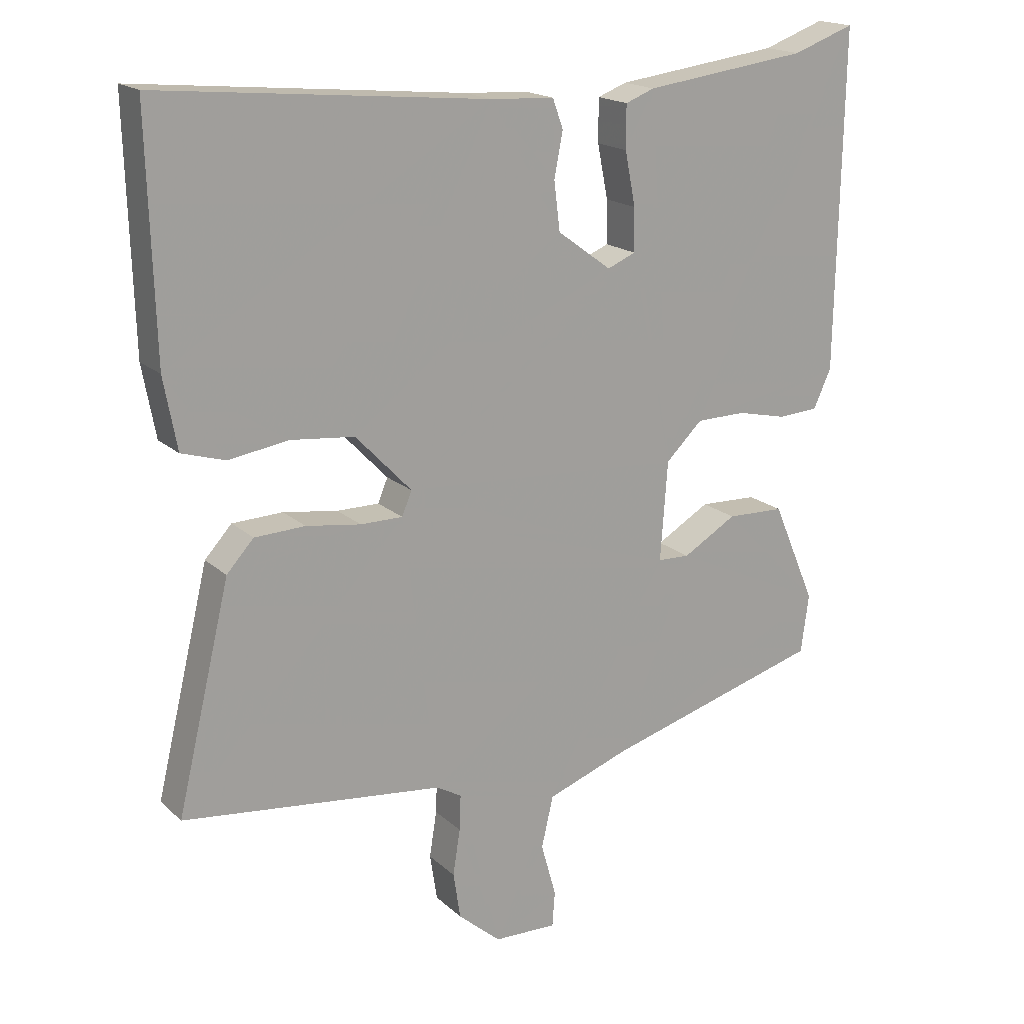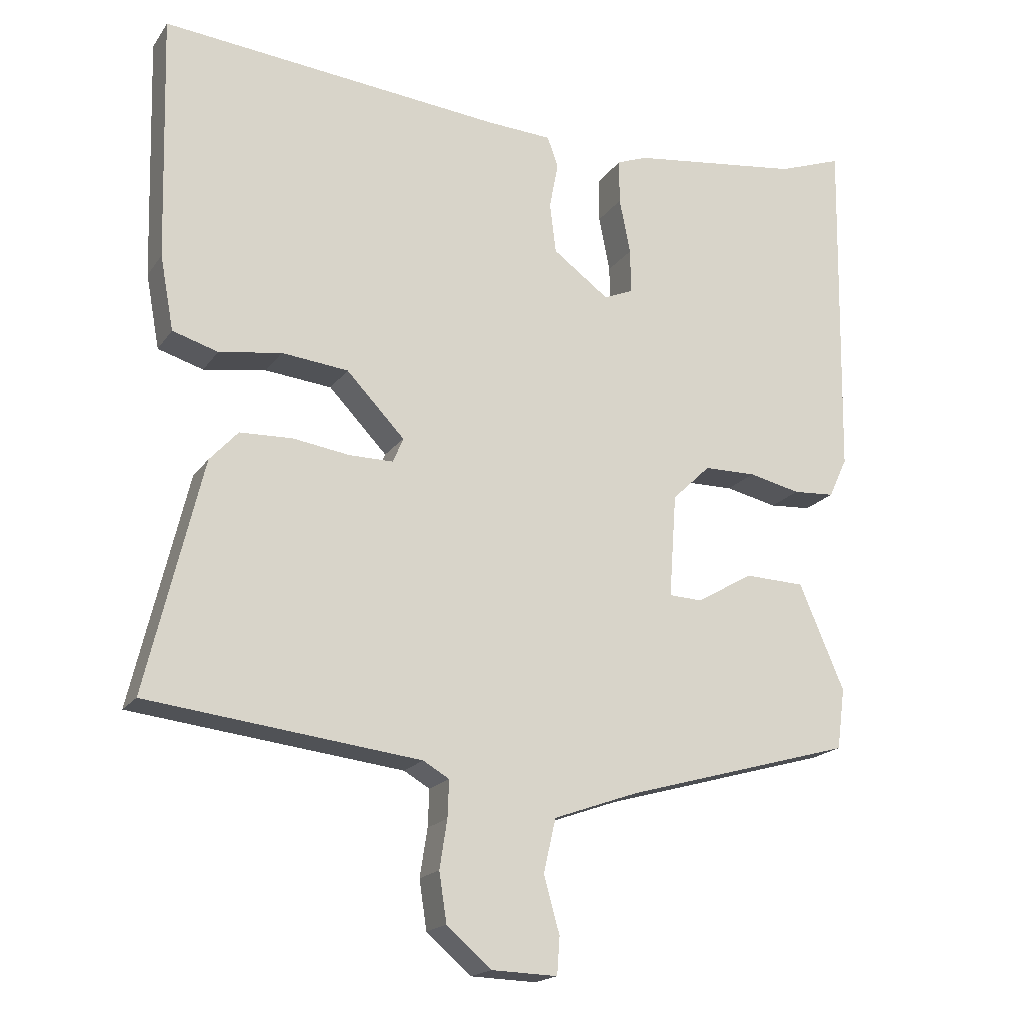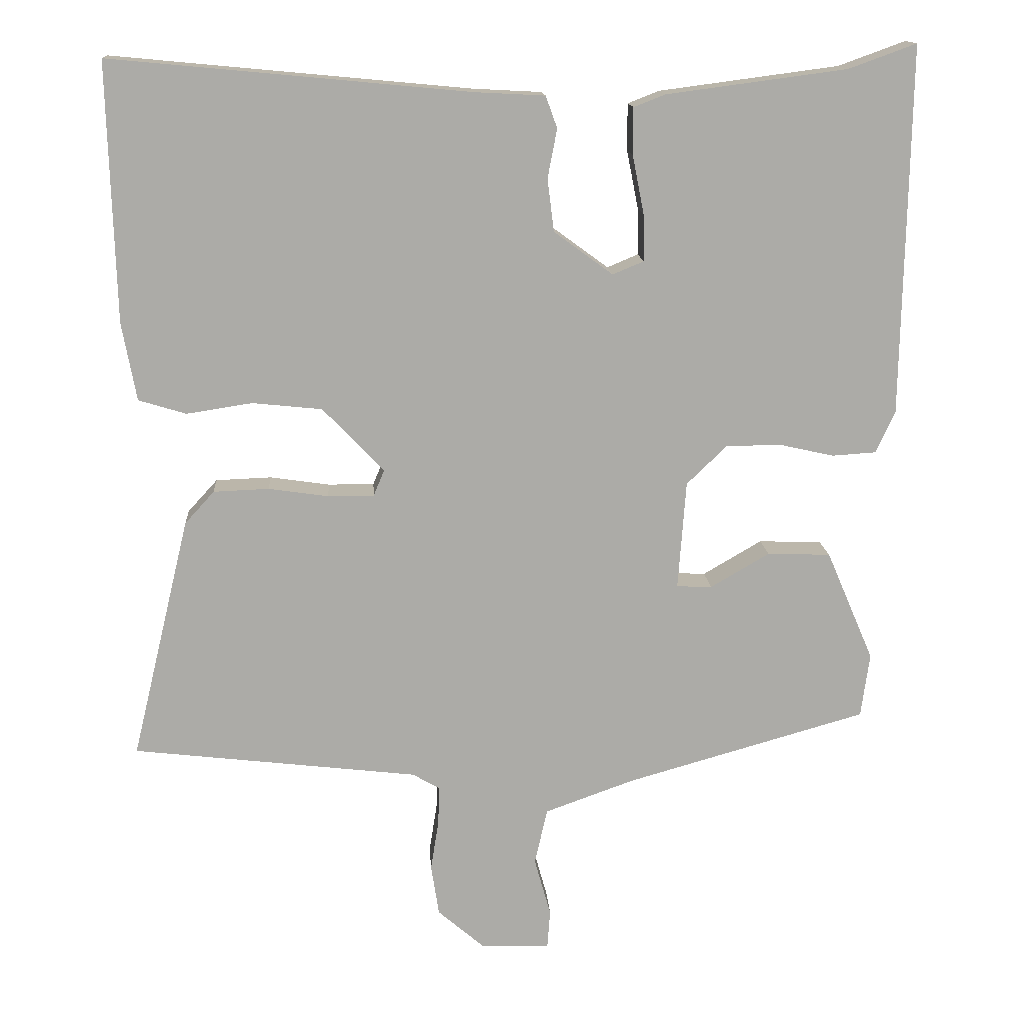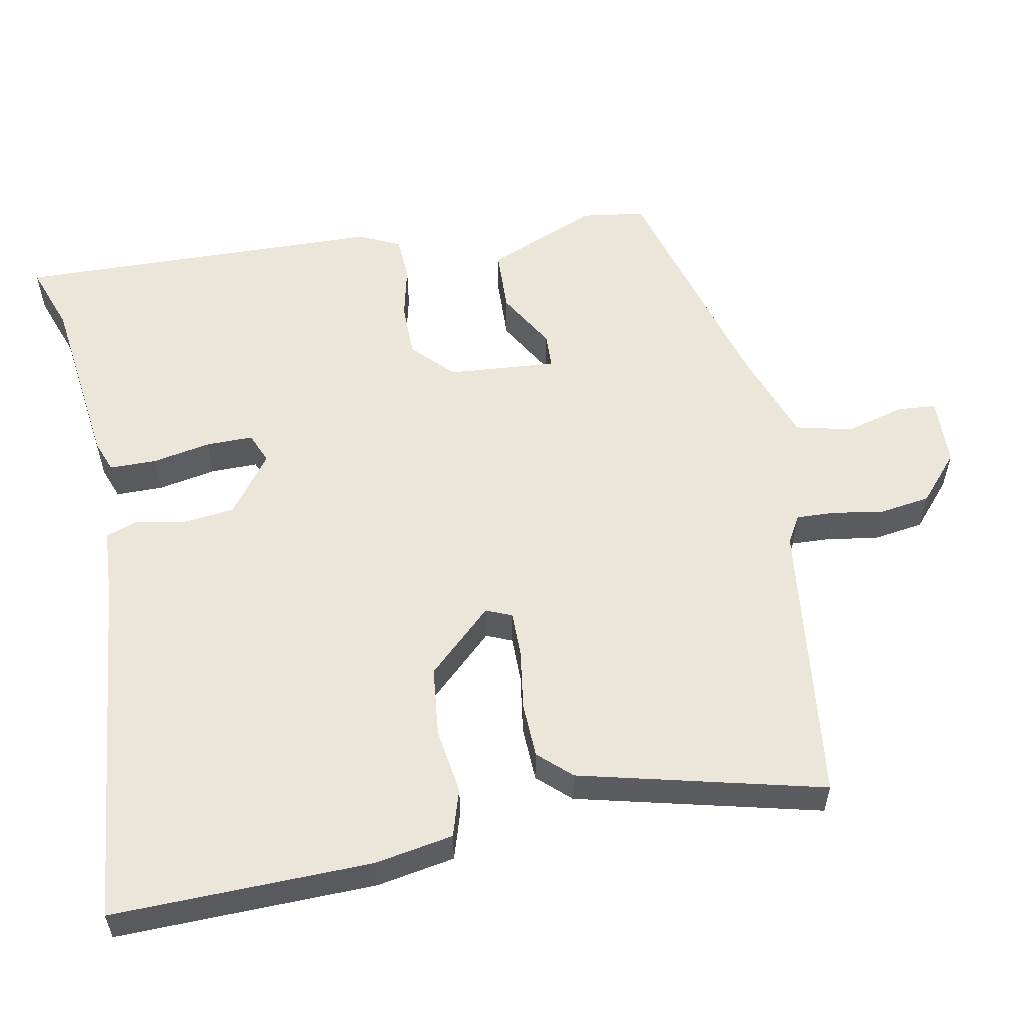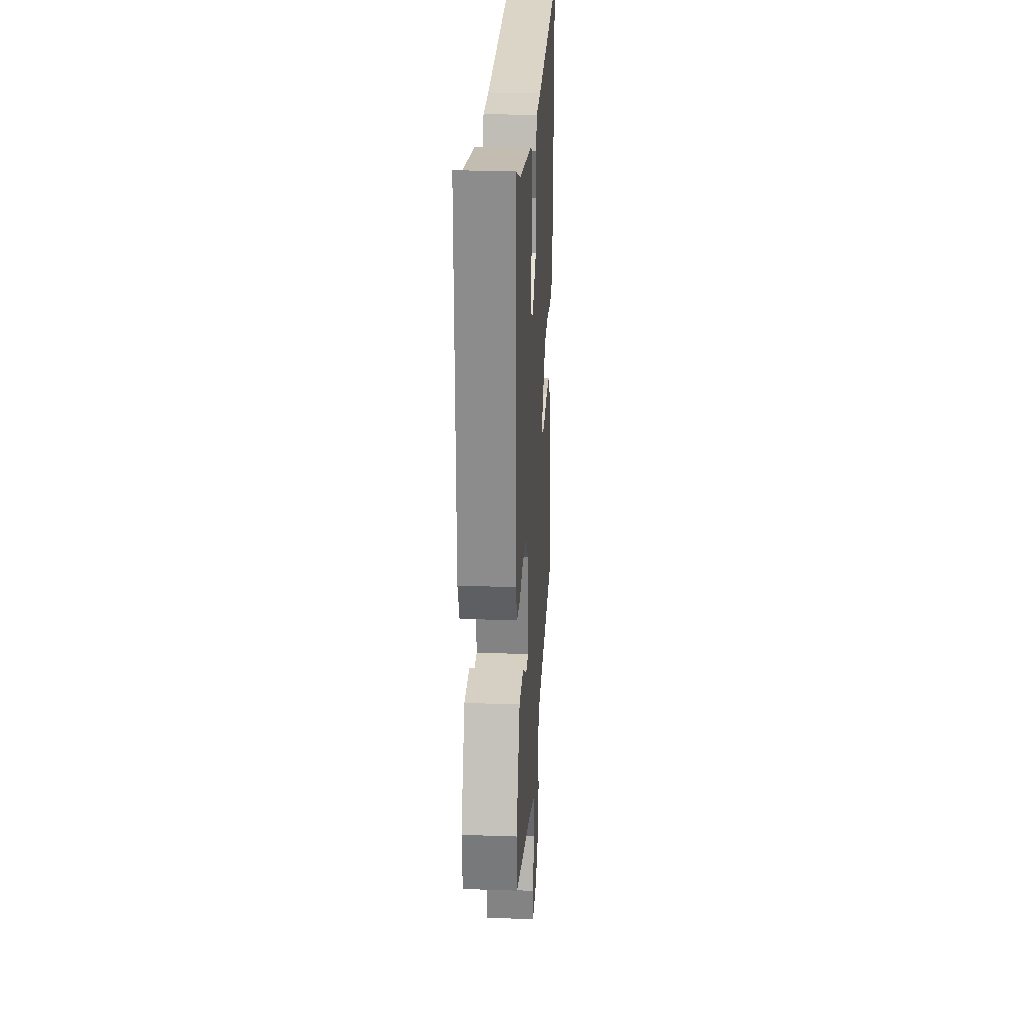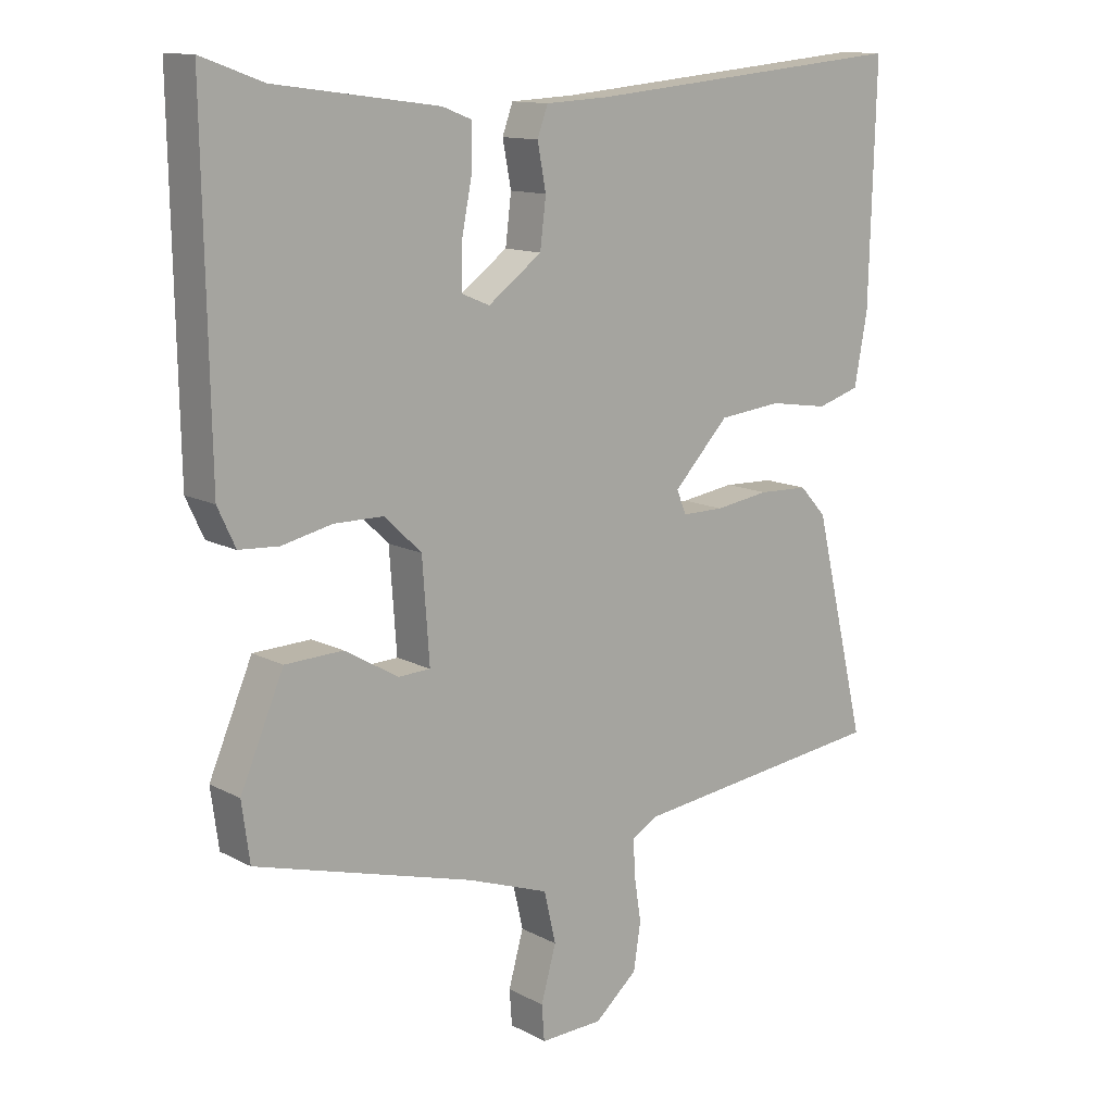
<metadata>
{"format":"obj","ext":"obj","renderer":"f3d","projection":"perspective","resolution":1024,"background":"white","views":[{"elev":18.0,"azim":148.8,"up":"+Z"},{"elev":-18.6,"azim":155.8,"up":"+Z"},{"elev":14.2,"azim":176.3,"up":"+Z"},{"elev":56.0,"azim":79.5,"up":"+Y"},{"elev":24.2,"azim":-86.8,"up":"+Z"},{"elev":12.7,"azim":-39.6,"up":"+Z"}]}
</metadata>
<code>
v -0.548 0.07 0.517
v -0.454 0.07 0.483
v -0.204 0.07 0.45
v -0.16 0.07 0.433
v -0.16 0.07 0.368
v -0.176 0.07 0.287
v -0.177 0.07 0.222
v -0.134 0.07 0.204
v -0.052 0.07 0.264
v -0.043 0.07 0.337
v -0.056 0.07 0.405
v -0.04 0.07 0.449
v 0.056 0.07 0.454
v 0.555 0.07 0.501
v 0.545 0.07 0.143
v 0.525 0.07 0.035
v 0.459 0.07 0.015
v 0.368 0.07 0.029
v 0.271 0.07 0.019
v 0.186 0.07 -0.07
v 0.201 0.07 -0.106
v 0.265 0.07 -0.106
v 0.348 0.07 -0.094
v 0.425 0.07 -0.097
v 0.466 0.07 -0.142
v 0.547 0.07 -0.479
v 0.15 0.07 -0.525
v 0.112 0.07 -0.547
v 0.114 0.07 -0.601
v 0.125 0.07 -0.671
v 0.114 0.07 -0.742
v 0.049 0.07 -0.798
v -0.047 0.07 -0.801
v -0.051 0.07 -0.747
v -0.028 0.07 -0.665
v -0.046 0.07 -0.587
v -0.171 0.07 -0.542
v -0.505 0.07 -0.447
v -0.517 0.07 -0.358
v -0.451 0.07 -0.204
v -0.363 0.07 -0.201
v -0.281 0.07 -0.249
v -0.232 0.07 -0.247
v -0.243 0.07 -0.096
v -0.299 0.07 -0.042
v -0.375 0.07 -0.041
v -0.451 0.07 -0.058
v -0.512 0.07 -0.054
v -0.539 0.07 0.004
v -0.548 0 0.517
v -0.454 0 0.483
v -0.204 0 0.45
v -0.16 0 0.433
v -0.16 0 0.368
v -0.176 0 0.287
v -0.177 0 0.222
v -0.134 0 0.204
v -0.052 0 0.264
v -0.043 0 0.337
v -0.056 0 0.405
v -0.04 0 0.449
v 0.056 0 0.454
v 0.555 0 0.501
v 0.545 0 0.143
v 0.525 0 0.035
v 0.459 0 0.015
v 0.368 0 0.029
v 0.271 0 0.019
v 0.186 0 -0.07
v 0.201 0 -0.106
v 0.265 0 -0.106
v 0.348 0 -0.094
v 0.425 0 -0.097
v 0.466 0 -0.142
v 0.547 0 -0.479
v 0.15 0 -0.525
v 0.112 0 -0.547
v 0.114 0 -0.601
v 0.125 0 -0.671
v 0.114 0 -0.742
v 0.049 0 -0.798
v -0.047 0 -0.801
v -0.051 0 -0.747
v -0.028 0 -0.665
v -0.046 0 -0.587
v -0.171 0 -0.542
v -0.505 0 -0.447
v -0.517 0 -0.358
v -0.451 0 -0.204
v -0.363 0 -0.201
v -0.281 0 -0.249
v -0.232 0 -0.247
v -0.243 0 -0.096
v -0.299 0 -0.042
v -0.375 0 -0.041
v -0.451 0 -0.058
v -0.512 0 -0.054
v -0.539 0 0.004
f 46 47 48 49
f 45 46 49 1
f 44 45 1 2
f 39 40 41 42
f 37 38 39 42
f 36 37 42 43
f 32 33 34 35
f 32 35 36
f 29 30 31 32
f 28 29 32 36
f 27 28 36 43
f 22 23 24 25
f 21 22 25 26
f 15 16 17 18
f 13 14 15 18
f 13 18 19
f 10 11 12 13
f 9 10 13 19
f 8 9 19 20
f 3 4 5 6
f 44 2 3 6
f 44 6 7
f 21 26 27 43
f 20 21 43 44
f 7 8 20 44
f 98 97 96 95
f 50 98 95 94
f 51 50 94 93
f 91 90 89 88
f 91 88 87 86
f 92 91 86 85
f 84 83 82 81
f 85 84 81
f 81 80 79 78
f 85 81 78 77
f 92 85 77 76
f 74 73 72 71
f 75 74 71 70
f 67 66 65 64
f 67 64 63 62
f 68 67 62
f 62 61 60 59
f 68 62 59 58
f 69 68 58 57
f 55 54 53 52
f 55 52 51 93
f 56 55 93
f 92 76 75 70
f 93 92 70 69
f 93 69 57 56
f 1 50 51 2
f 2 51 52 3
f 3 52 53 4
f 4 53 54 5
f 5 54 55 6
f 6 55 56 7
f 7 56 57 8
f 8 57 58 9
f 9 58 59 10
f 10 59 60 11
f 11 60 61 12
f 12 61 62 13
f 13 62 63 14
f 14 63 64 15
f 15 64 65 16
f 16 65 66 17
f 17 66 67 18
f 18 67 68 19
f 19 68 69 20
f 20 69 70 21
f 21 70 71 22
f 22 71 72 23
f 23 72 73 24
f 24 73 74 25
f 25 74 75 26
f 26 75 76 27
f 27 76 77 28
f 28 77 78 29
f 29 78 79 30
f 30 79 80 31
f 31 80 81 32
f 32 81 82 33
f 33 82 83 34
f 34 83 84 35
f 35 84 85 36
f 36 85 86 37
f 37 86 87 38
f 38 87 88 39
f 39 88 89 40
f 40 89 90 41
f 41 90 91 42
f 42 91 92 43
f 43 92 93 44
f 44 93 94 45
f 45 94 95 46
f 46 95 96 47
f 47 96 97 48
f 48 97 98 49
f 49 98 50 1

</code>
